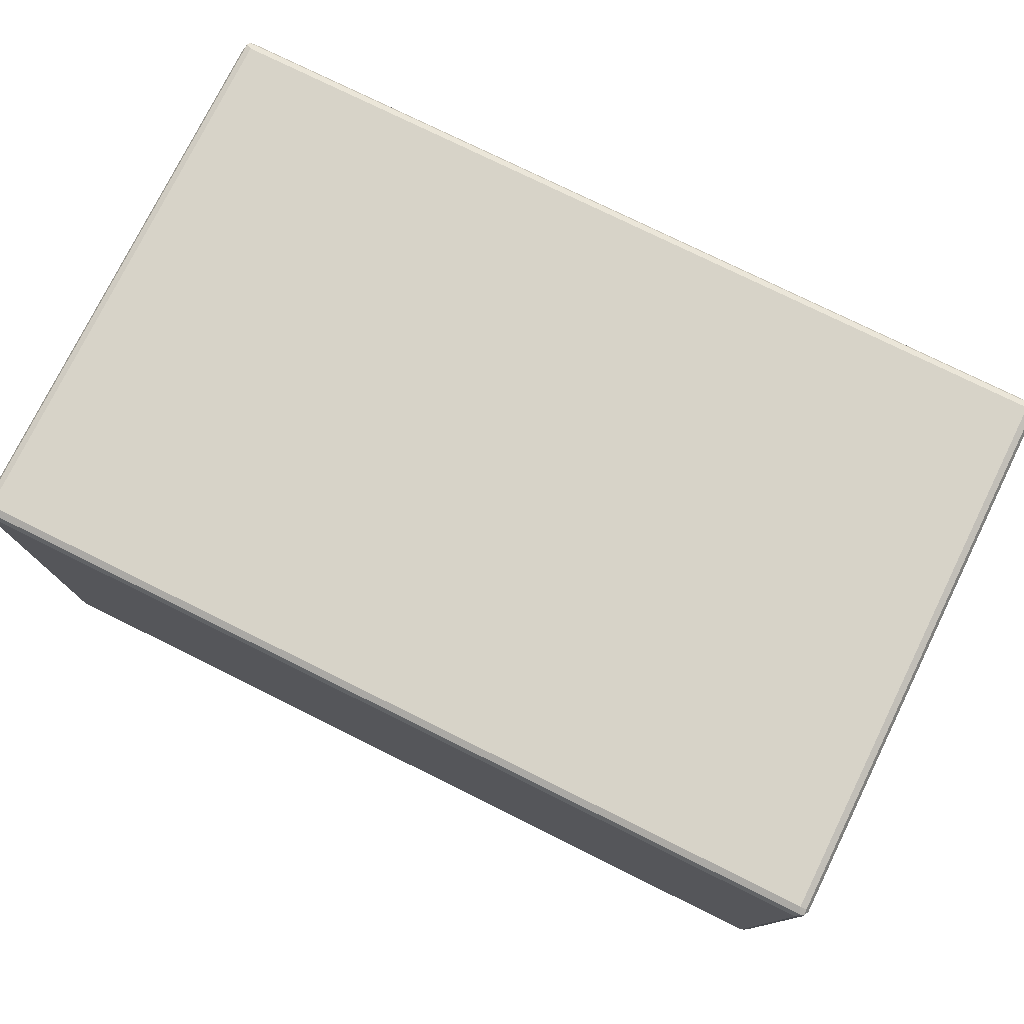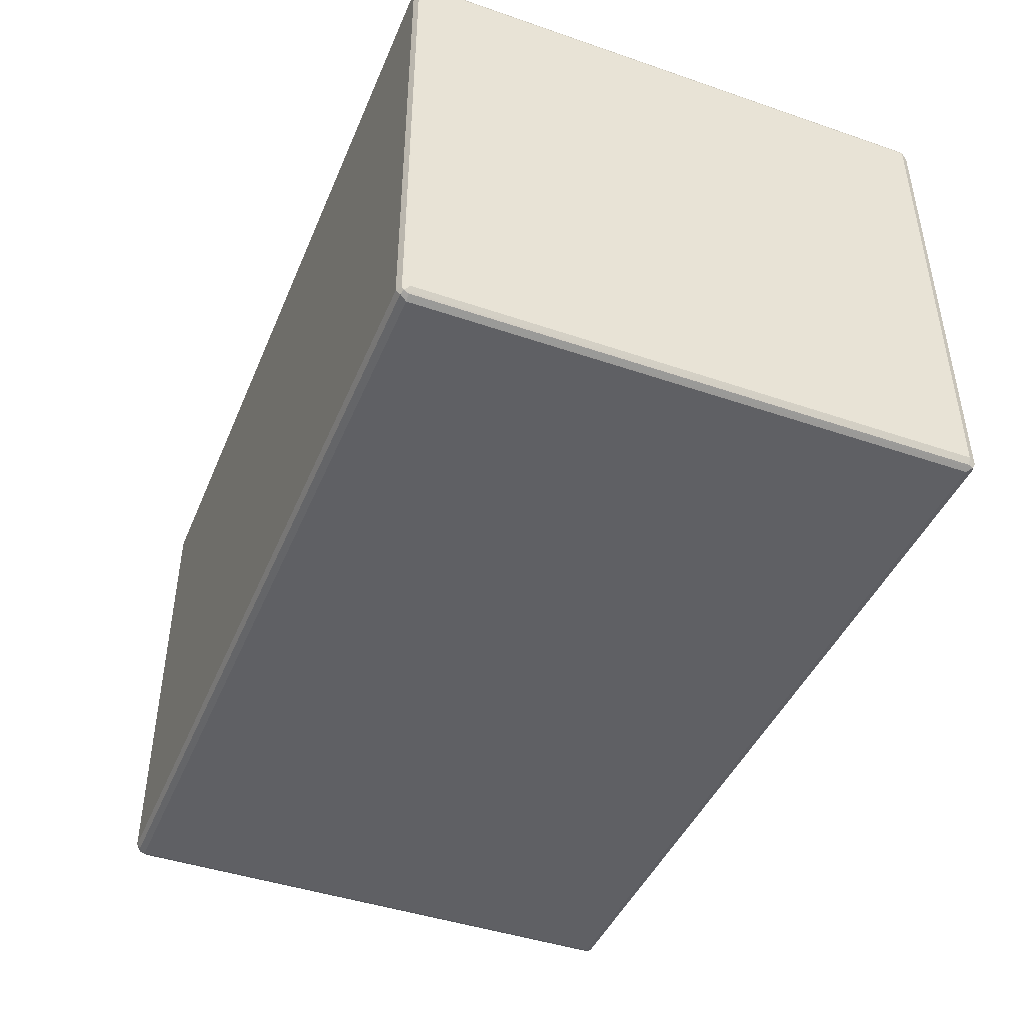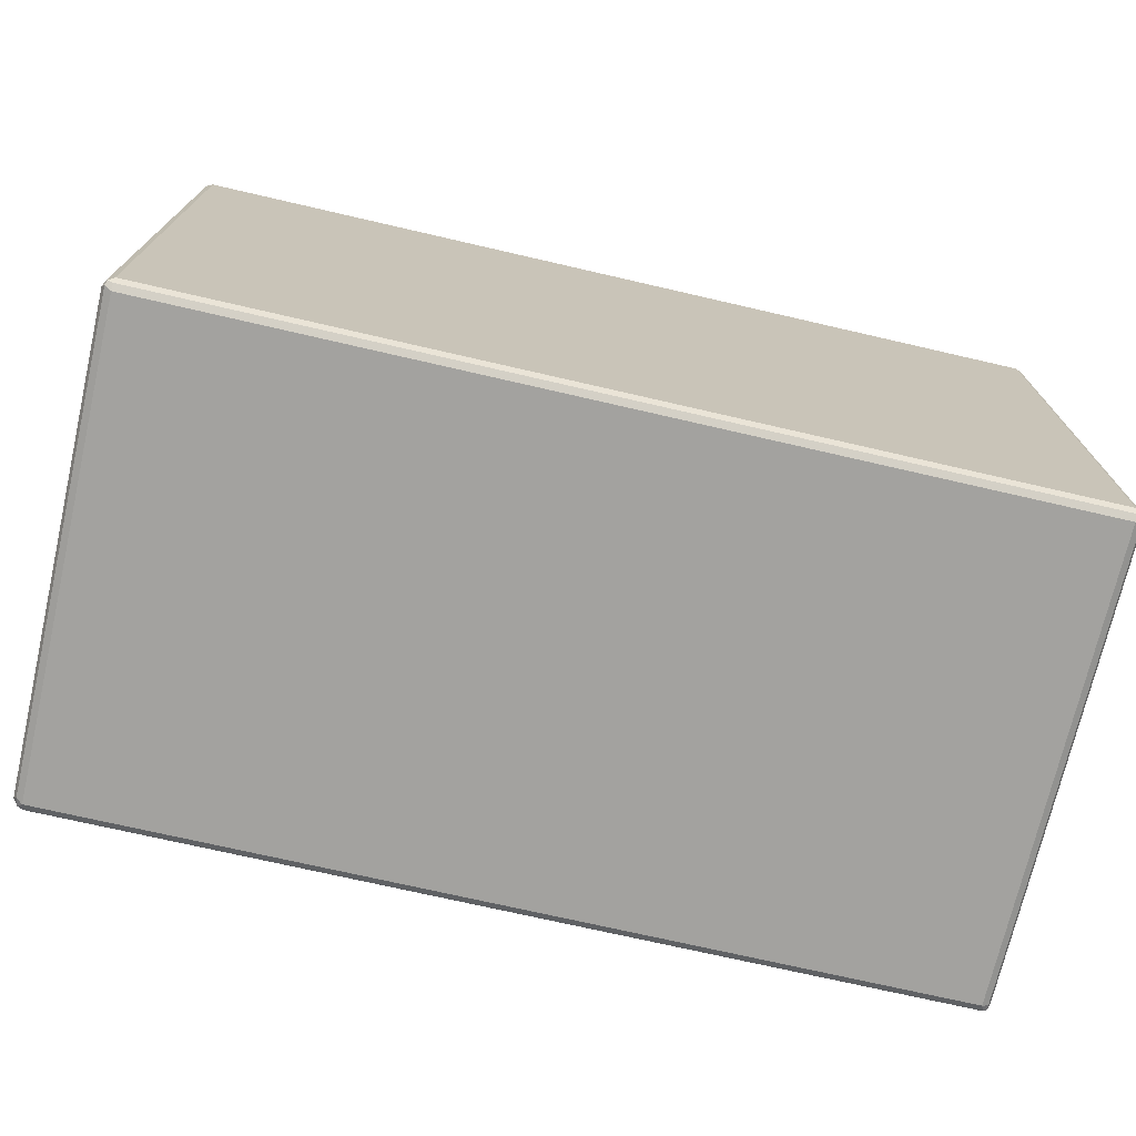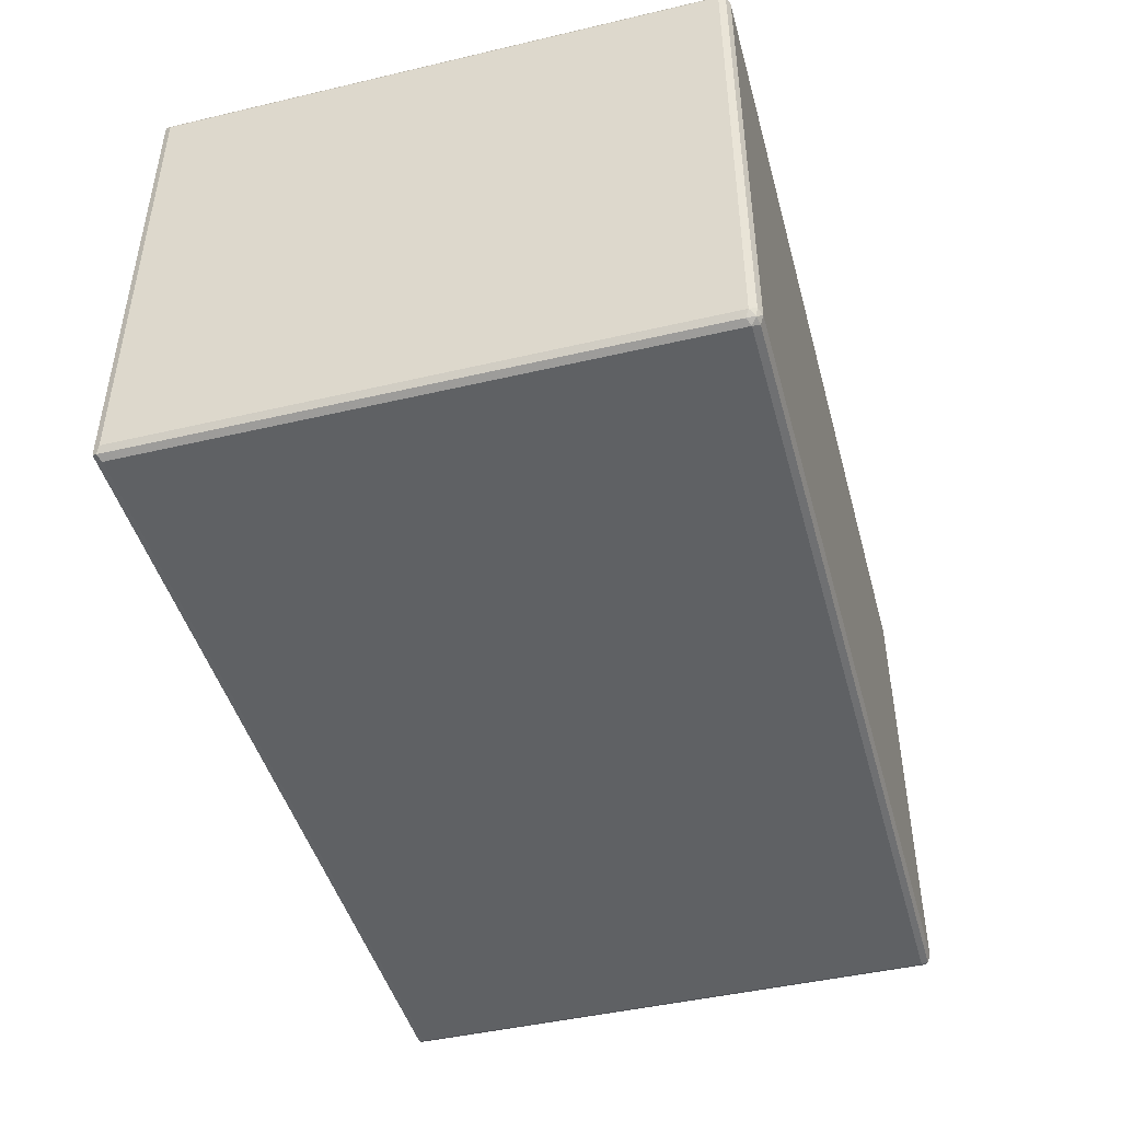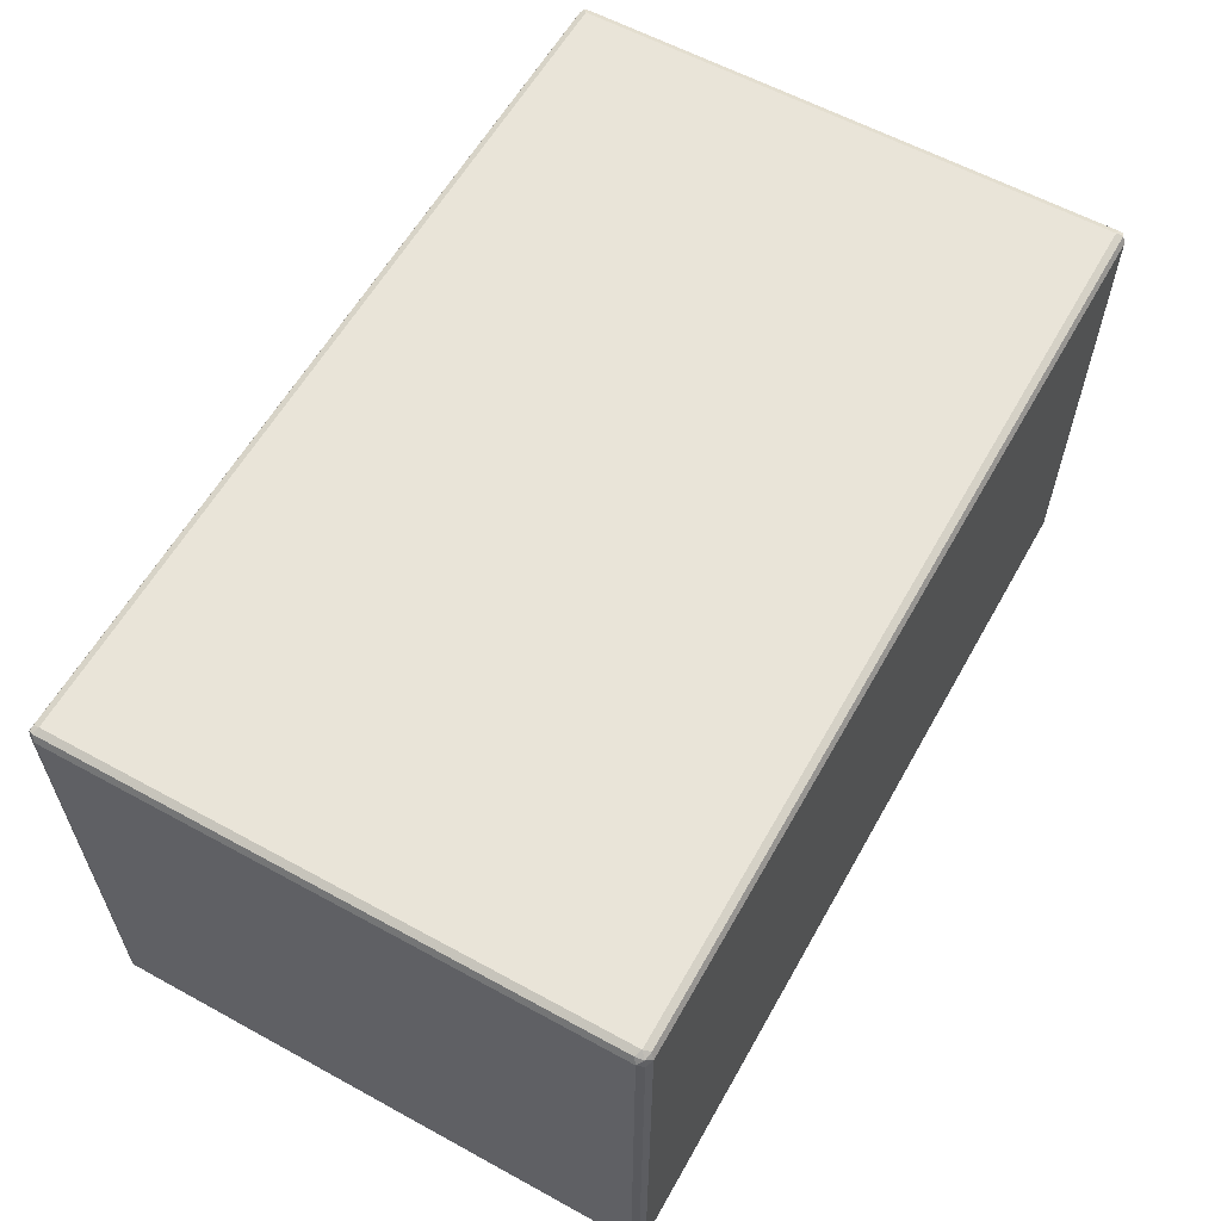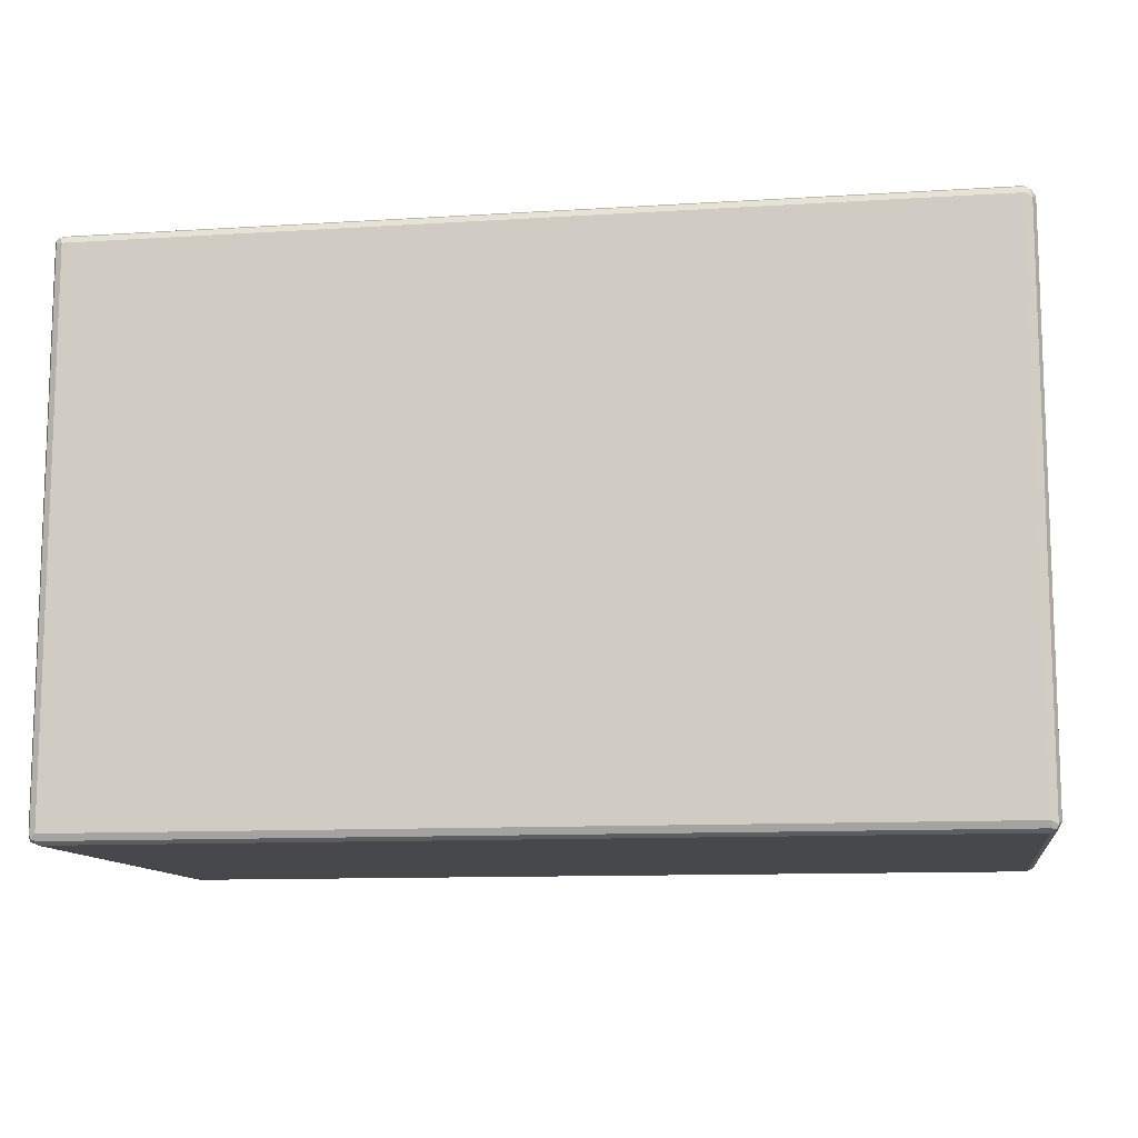
<metadata>
{"format":"obj","ext":"obj","renderer":"f3d","projection":"perspective","resolution":1024,"background":"white","views":[{"elev":76.9,"azim":-153.7,"up":"+Z"},{"elev":-44.0,"azim":68.1,"up":"+Z"},{"elev":-72.6,"azim":-13.0,"up":"+Y"},{"elev":-45.6,"azim":-74.9,"up":"+Z"},{"elev":59.8,"azim":119.3,"up":"+Z"},{"elev":-11.4,"azim":8.6,"up":"+Y"}]}
</metadata>
<code>
v 0.6597 0.4252 0.5571
v 0.6548 0.4203 0.5669
v 0.6671 0.4178 0.5645
v 0.6695 0.4203 0.5523
v 0.6597 0.4252 -0.1466
v -0.6597 0.4252 0.5571
v 0.6597 0.4105 0.5718
v -0.6646 0.4203 0.5669
v 0.6695 0.4057 0.5669
v 0.6745 0.4105 0.5571
v 0.6695 0.4203 -0.1515
v 0.6597 0.4203 -0.1564
v -0.6597 0.4252 -0.1466
v -0.6695 0.4203 0.5571
v -0.6708 0.4178 0.5645
v 0.6597 -0.4105 0.5718
v -0.6597 0.4105 0.5718
v 0.6695 -0.4154 0.5669
v 0.6745 0.4105 -0.1466
v 0.6745 -0.4105 0.5571
v 0.6671 0.4178 -0.1576
v 0.6597 0.4105 -0.1612
v -0.6597 0.4203 -0.1564
v -0.6671 0.4215 -0.1539
v -0.6695 0.4203 -0.1466
v -0.6695 -0.4105 0.5669
v -0.6695 0.4105 0.5669
v -0.6745 0.4105 -0.1466
v -0.6745 0.4105 0.5571
v -0.6745 -0.4105 0.5571
v 0.6597 -0.4203 0.5669
v 0.6671 -0.4215 0.5645
v -0.6597 -0.4105 0.5718
v -0.6671 -0.4178 0.5681
v 0.6745 -0.4105 -0.1466
v 0.6708 -0.4178 -0.1539
v 0.6695 0.4105 -0.1564
v 0.6695 -0.4203 0.5571
v 0.6695 -0.4105 -0.1564
v 0.6597 -0.4105 -0.1612
v 0.3664 0.0586 -0.1613
v 0.3371 0.1465 -0.1613
v 0.3078 0.1905 -0.1613
v 0.2638 0.2345 -0.1613
v 0.2199 0.2639 -0.1613
v 0.1319 0.2932 -0.1613
v -0.6597 0.4105 -0.1612
v -0.6695 0.4154 -0.1564
v -0.6745 -0.4105 -0.1466
v -0.6695 -0.4203 0.562
v 0.6597 -0.4252 0.5571
v -0.6597 -0.4203 0.5669
v 0.6695 -0.4203 -0.1466
v 0.6597 -0.4252 -0.1466
v 0.6646 -0.4203 -0.1564
v 0.1026 -0.3225 -0.1613
v 0.1612 -0.3078 -0.1613
v 0.1905 -0.2932 -0.1613
v 0.2199 -0.2785 -0.1613
v 0.2638 -0.2492 -0.1613
v 0.2785 -0.2346 -0.1613
v 0.2931 -0.2199 -0.1613
v 0.3078 -0.2052 -0.1613
v 0.3371 -0.1612 -0.1613
v 0.3518 -0.1173 -0.1613
v 0.3664 -0.07326 -0.1613
v -0.6597 -0.4105 -0.1612
v 0.01466 0.2932 -0.1613
v -0.04397 0.2785 -0.1613
v -0.08794 0.2638 -0.1613
v -0.1466 0.2199 -0.1613
v -0.1759 0.1905 -0.1613
v -0.2199 0.1319 -0.1613
v -0.2345 0.08791 -0.1613
v -0.2492 0.0293 -0.1613
v -0.6695 -0.4057 -0.1564
v -0.6671 -0.4178 -0.1539
v -0.6695 -0.4203 -0.1417
v -0.6597 -0.4252 0.5571
v -0.6597 -0.4252 -0.1466
v -0.6548 -0.4203 -0.1564
v 0 -0.3225 -0.1613
v -0.2492 -0.07317 -0.1613
v -0.2345 -0.1319 -0.1613
v -0.2052 -0.1905 -0.1613
v -0.1759 -0.2345 -0.1613
v -0.1611 -0.2492 -0.1613
v -0.1025 -0.2931 -0.1613
v -0.0585 -0.3078 -0.1613
f 1 2 3
f 40 82 56
f 41 66 65
f 41 65 64
f 41 64 63
f 41 63 62
f 41 62 61
f 41 61 60
f 41 60 59
f 40 67 82
f 41 59 58
f 41 57 56
f 41 56 82
f 41 82 89
f 41 89 88
f 41 88 87
f 41 87 86
f 41 86 85
f 41 85 84
f 41 58 57
f 41 84 83
f 40 81 67
f 40 65 66
f 34 50 52
f 36 38 53
f 36 53 54
f 36 54 55
f 36 55 40
f 36 40 39
f 36 39 37
f 38 51 54
f 40 55 81
f 38 54 53
f 40 57 58
f 40 58 59
f 40 59 60
f 40 60 61
f 40 61 62
f 40 62 63
f 40 63 64
f 40 64 65
f 40 56 57
f 33 34 52
f 41 83 75
f 41 74 73
f 50 78 80
f 50 80 79
f 50 79 52
f 51 79 80
f 51 80 54
f 54 80 81
f 54 81 55
f 67 81 77
f 49 77 78
f 67 77 76
f 67 84 85
f 67 85 86
f 67 86 87
f 67 87 88
f 67 88 89
f 67 89 82
f 77 81 80
f 77 80 78
f 67 83 84
f 41 75 74
f 49 76 77
f 47 76 48
f 41 73 72
f 41 72 71
f 41 71 70
f 41 69 68
f 41 68 46
f 41 46 45
f 41 45 44
f 41 44 43
f 47 68 69
f 41 43 42
f 47 70 71
f 47 71 72
f 47 72 73
f 47 73 74
f 47 74 75
f 47 75 83
f 47 83 67
f 47 67 76
f 47 69 70
f 32 51 38
f 41 70 69
f 31 52 79
f 7 16 18
f 7 18 9
f 7 17 33
f 7 33 16
f 8 15 17
f 9 18 20
f 9 20 10
f 10 20 35
f 6 15 8
f 10 35 19
f 11 19 21
f 12 21 22
f 12 22 47
f 12 47 23
f 13 23 24
f 13 24 25
f 14 25 15
f 15 26 27
f 11 21 12
f 15 27 17
f 6 14 15
f 5 23 13
f 31 79 51
f 1 3 4
f 1 4 11
f 1 11 5
f 1 5 13
f 1 13 6
f 1 6 8
f 1 8 2
f 6 13 25
f 2 7 3
f 2 17 7
f 3 7 9
f 3 9 10
f 3 10 4
f 4 10 19
f 4 19 11
f 5 11 12
f 5 12 23
f 2 8 17
f 15 25 28
f 6 25 14
f 15 29 30
f 22 44 45
f 22 45 46
f 22 46 68
f 22 68 47
f 23 47 48
f 23 48 24
f 24 48 28
f 26 34 27
f 22 43 44
f 26 30 34
f 28 76 49
f 28 49 30
f 28 30 29
f 30 50 34
f 30 49 78
f 30 78 50
f 15 28 29
f 31 51 32
f 28 48 76
f 22 42 43
f 24 28 25
f 17 27 34
f 22 41 42
f 16 32 18
f 15 30 26
f 16 33 52
f 16 52 31
f 17 34 33
f 18 32 20
f 19 35 36
f 16 31 32
f 19 36 37
f 19 37 21
f 20 32 38
f 20 38 36
f 20 36 35
f 21 37 39
f 21 39 40
f 21 40 22
f 22 40 66
f 22 66 41

</code>
